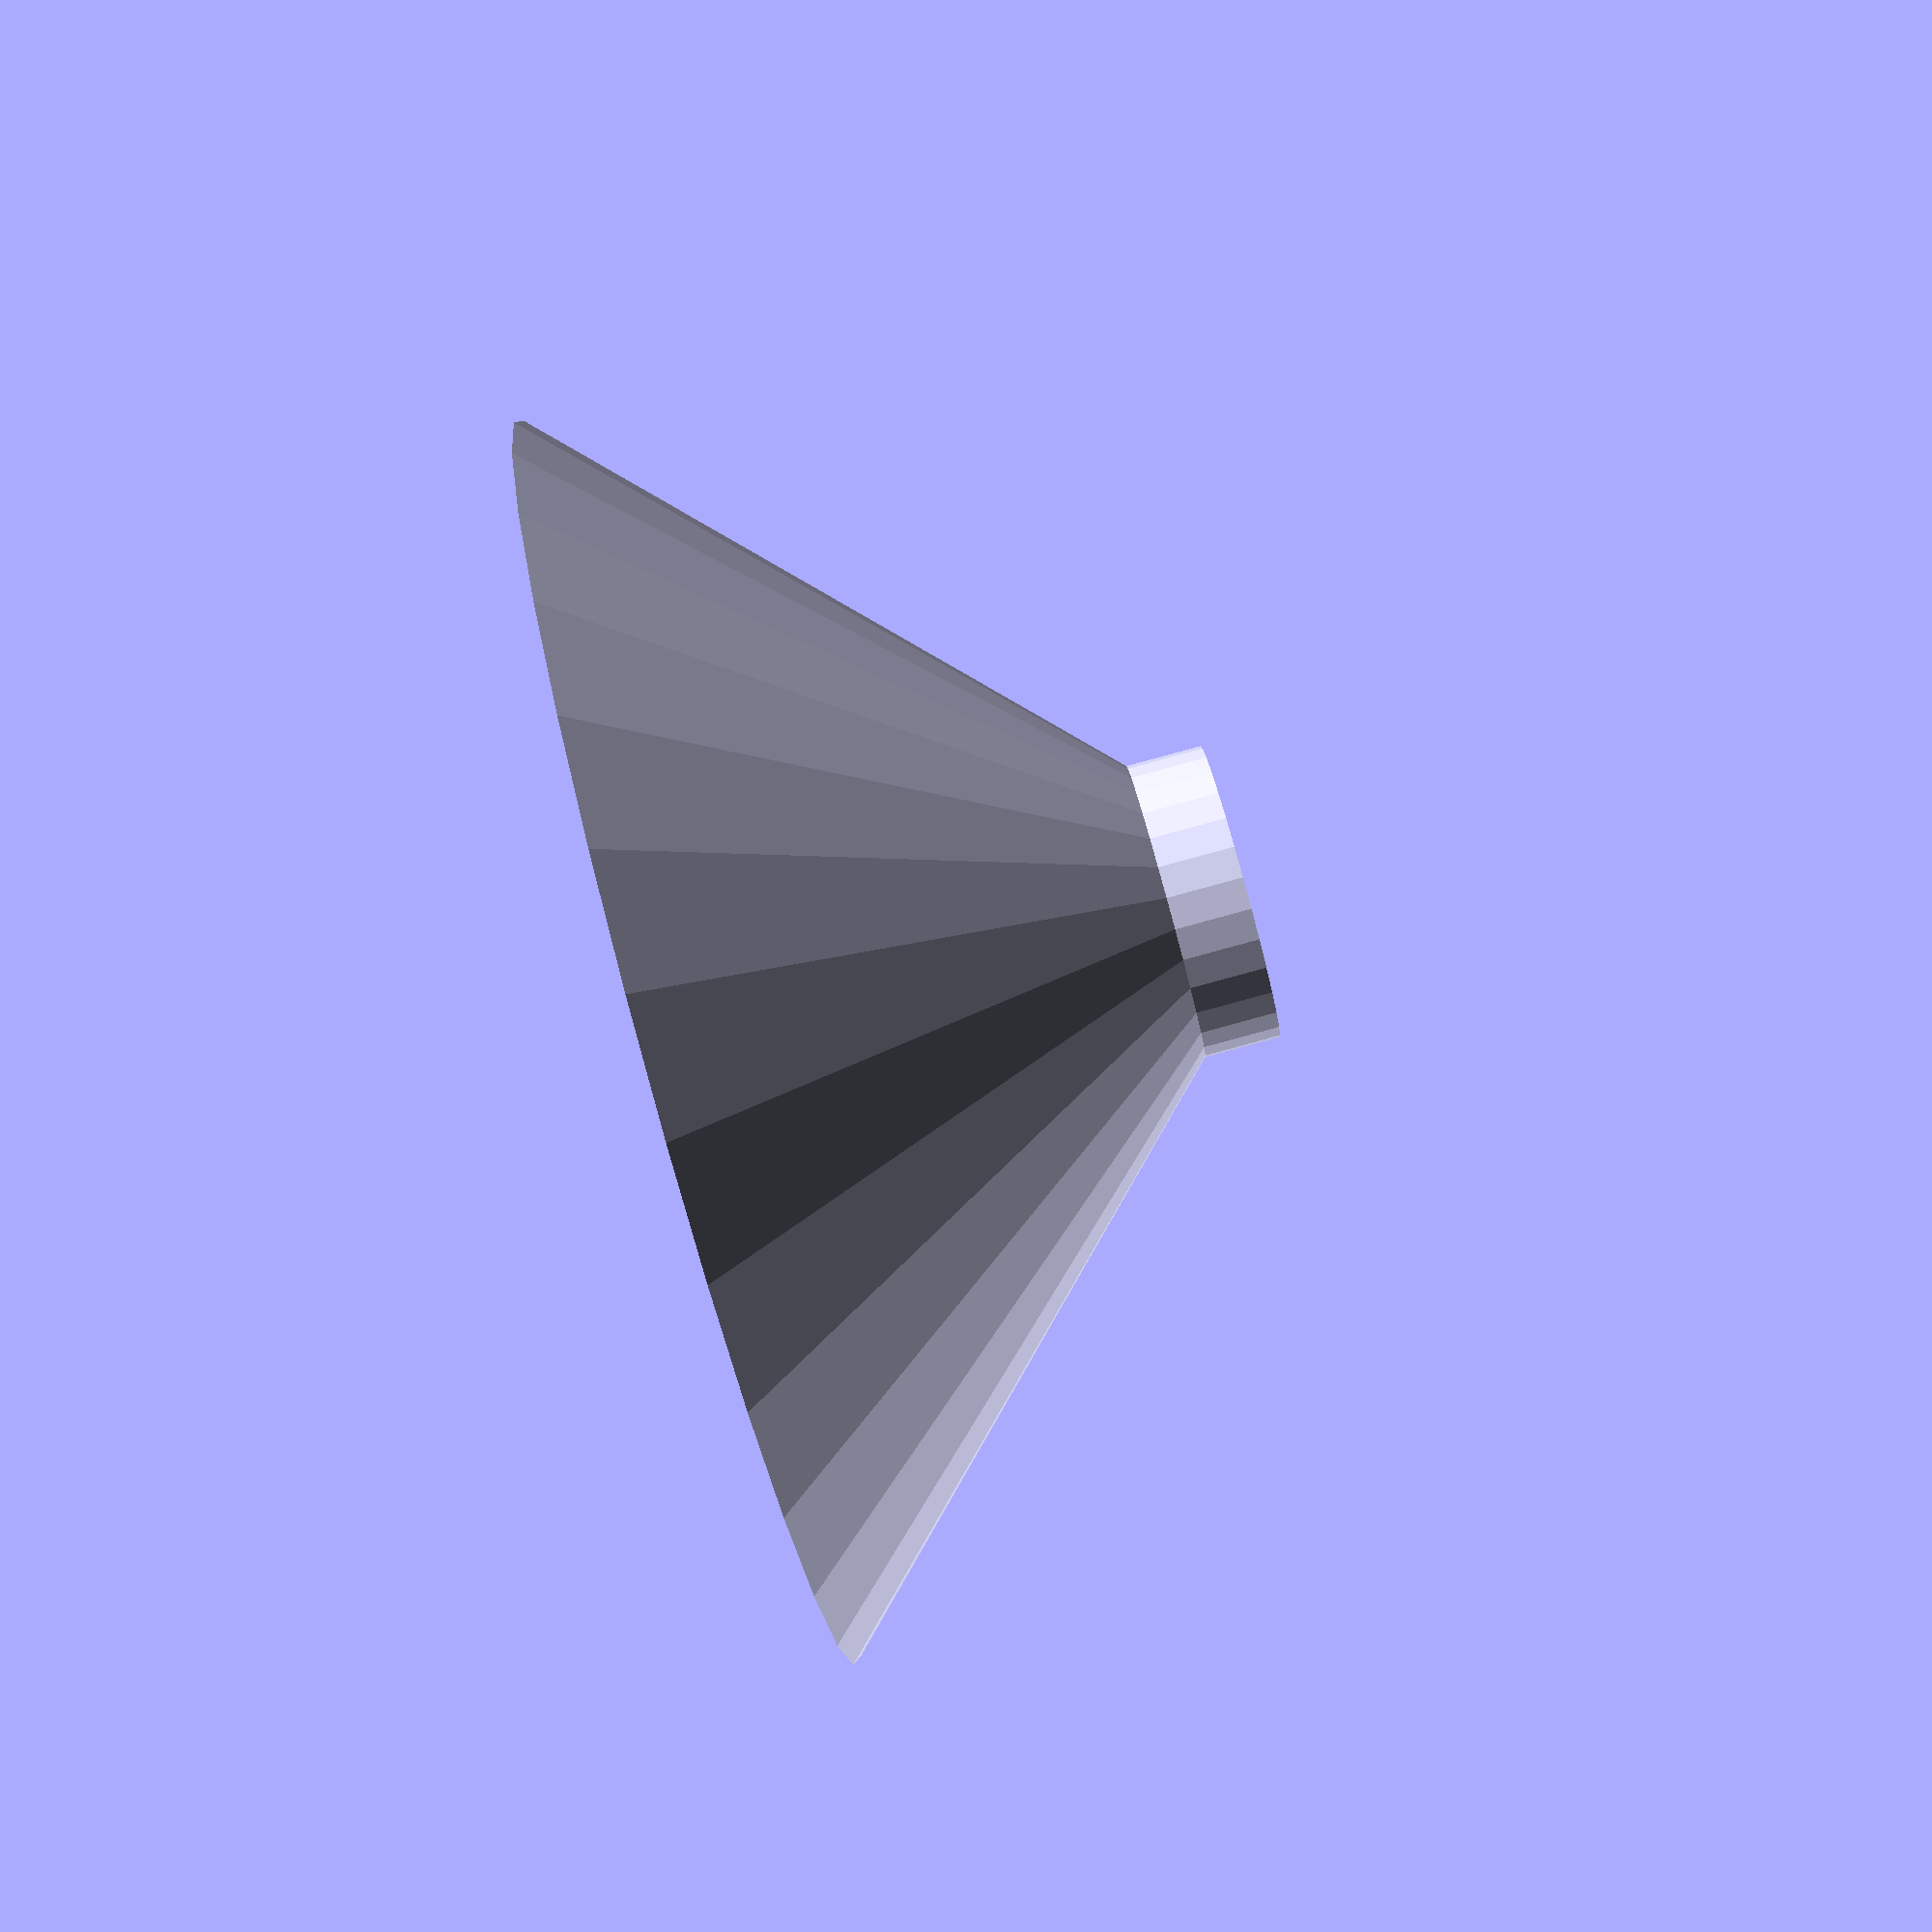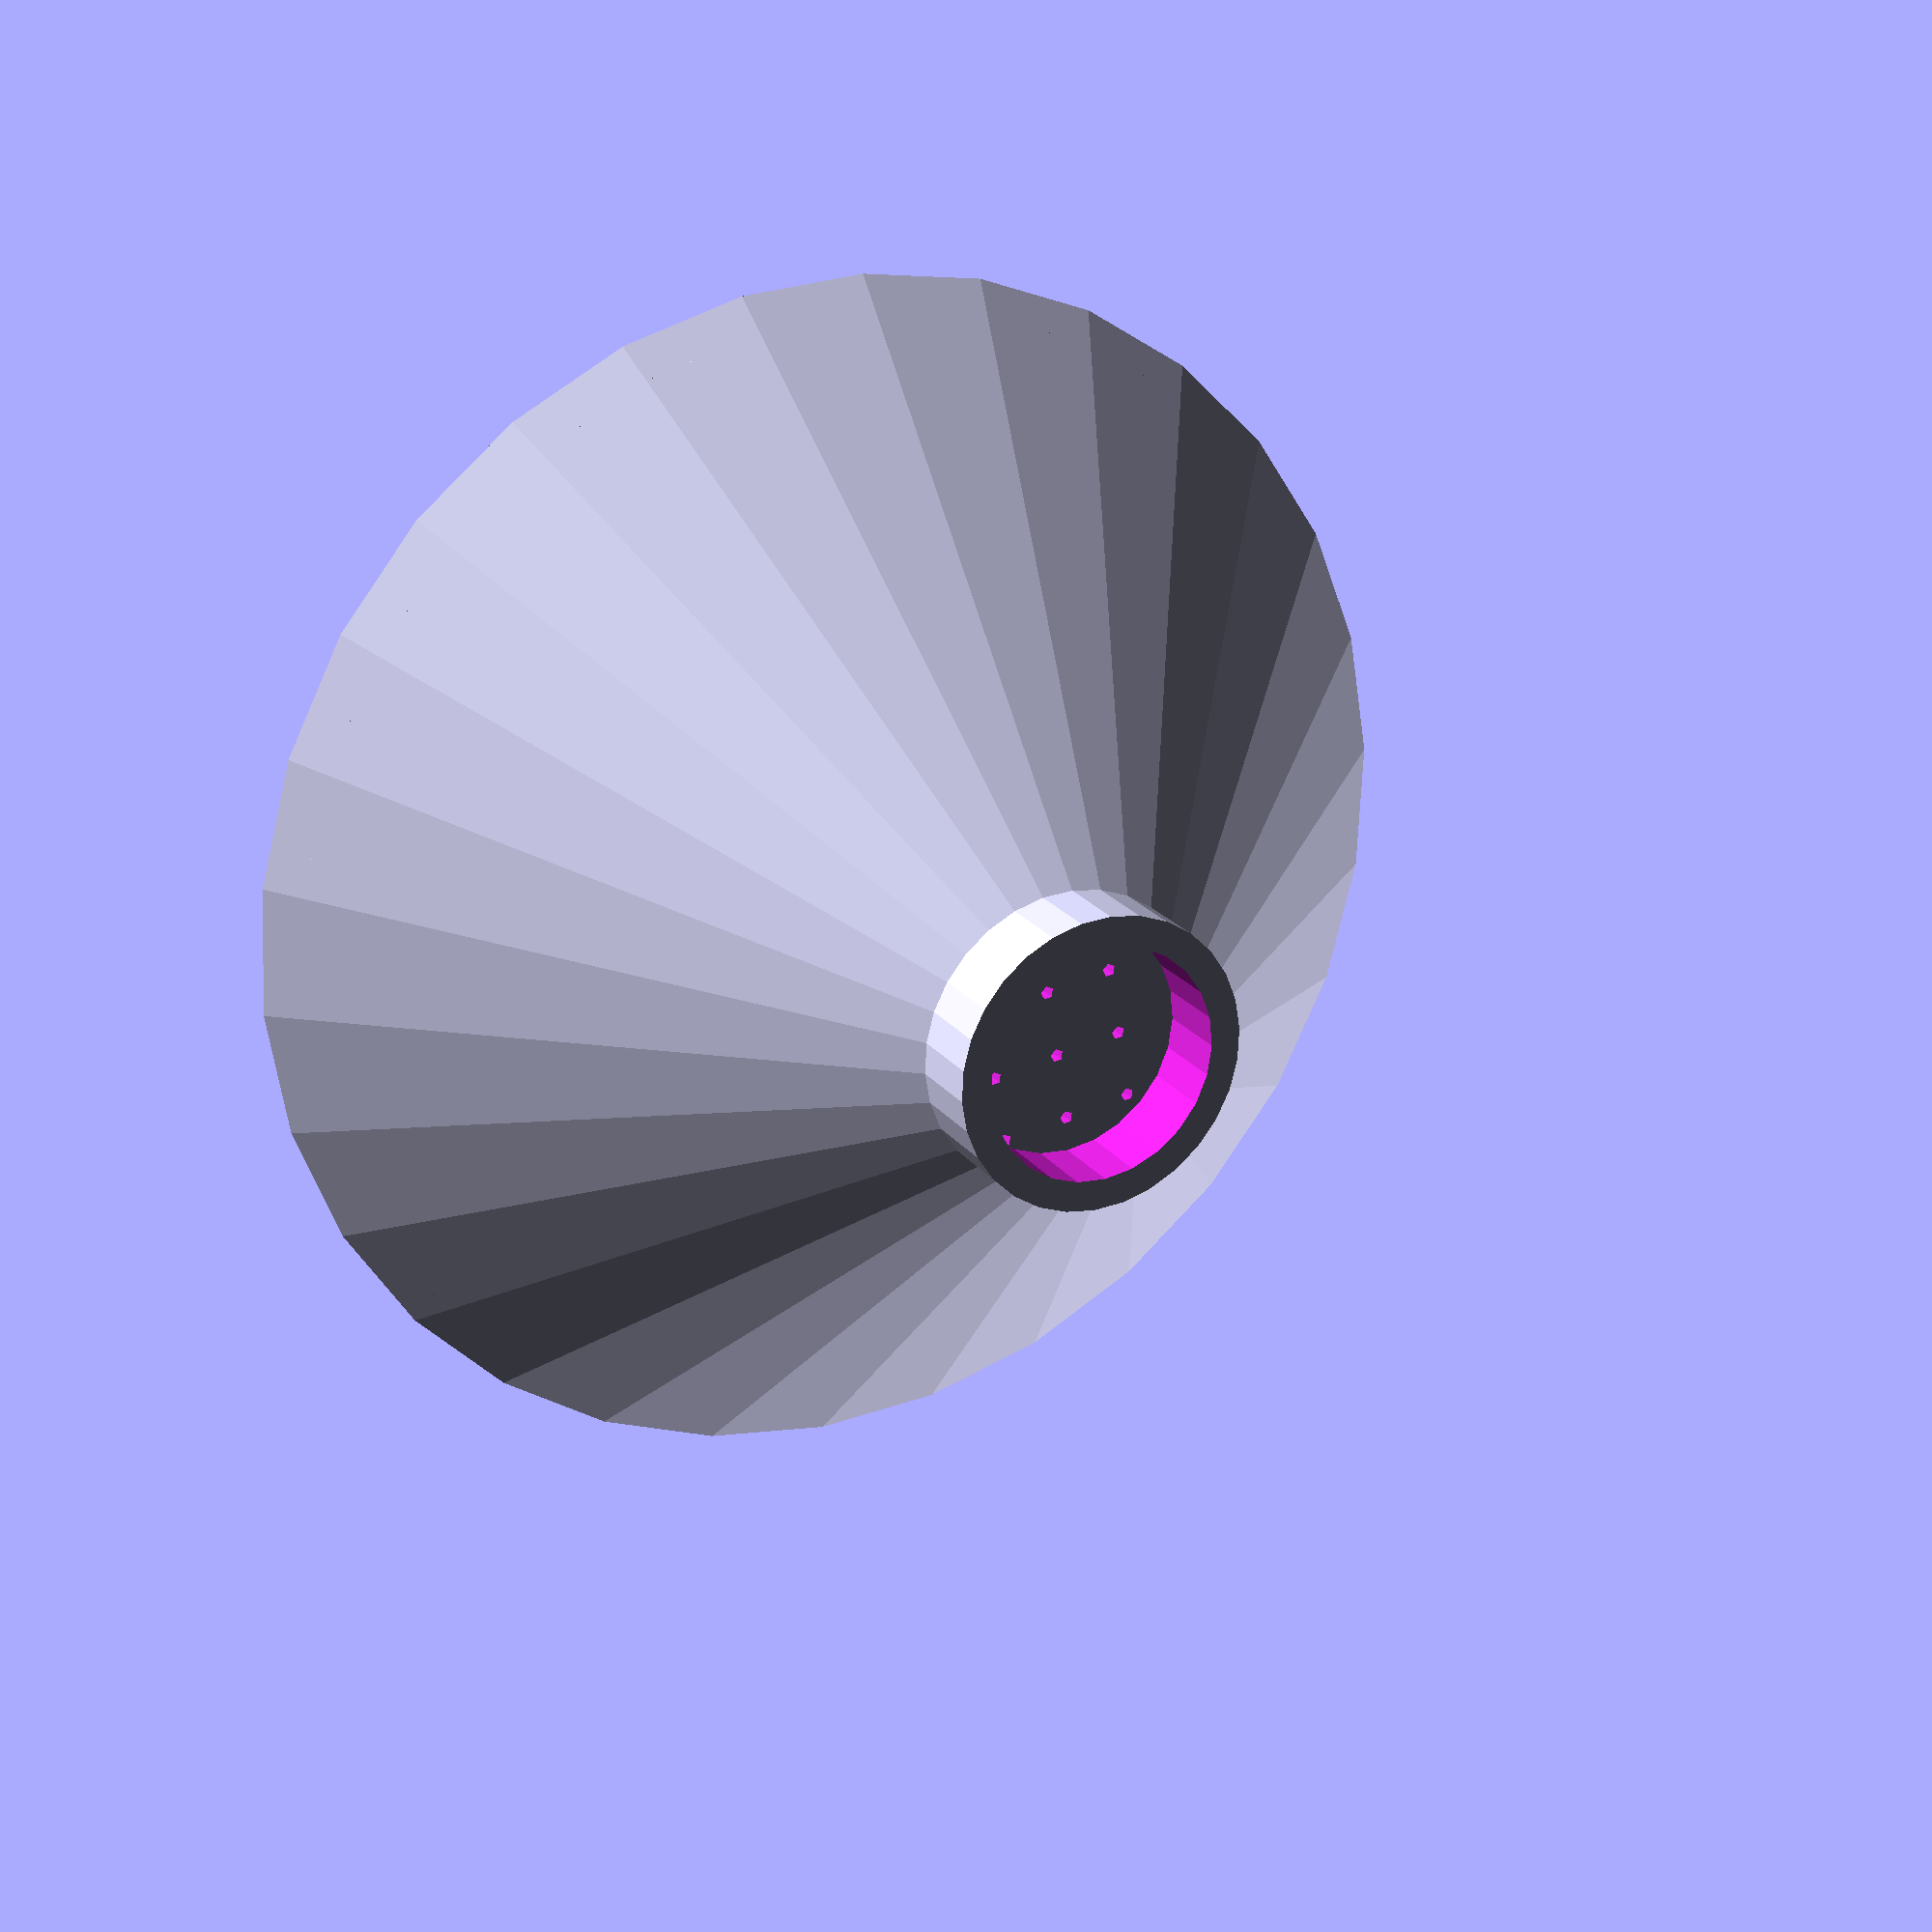
<openscad>
// Watering Can Rose 3D Design

// Copyright (c) 2014 by Jeremy Bennett <jeremy.bennett@embecosm.com>

// Watering Can Rose 3D Design is licensed under a Creative Commons
// Attribution-ShareAlike 3.0 Unported License.

// You should have received a copy of the license along with this work.  If not, 
// see <http://creativecommons.org/licenses/by-sa/3.0/>.

// -----------------------------------------------------------------------------

// Watering can rose. Internal diameter of connector is 15.67mm, depth of
// connector is 4mm (we allow 5).
difference () {
	union () {
		difference () {
			translate (v = [0, 0, 31.99])
				cylinder (d = 19.67, h = 5.01, center = false);
			translate (v = [0, 0, 31.98])
				cylinder (d = 15.67, h = 5.03, center = false);
		}
		difference () {
			cylinder (d1 = 83.67, d2 = 19.67, h = 32.00, center = false);
			cylinder (d1 = 79.67, d2 = 15.67, h = 32.01, center = false);
		}

		cylinder (d = 79.67, h = 2, center = false);
	}
	for (x = [-38 : 5 : +38]) {
		for (y = [-38 : 5 : +38]) {
			assign (r = x * x + y * y) {
				if (r < (38 * 38)) {
					translate (v = [x, y, -0.01])
						cylinder (d = 1, h = 2.02, center = false);
				}
			}
		}
	}
}

</openscad>
<views>
elev=267.0 azim=133.7 roll=254.8 proj=p view=wireframe
elev=158.0 azim=80.7 roll=207.3 proj=p view=solid
</views>
